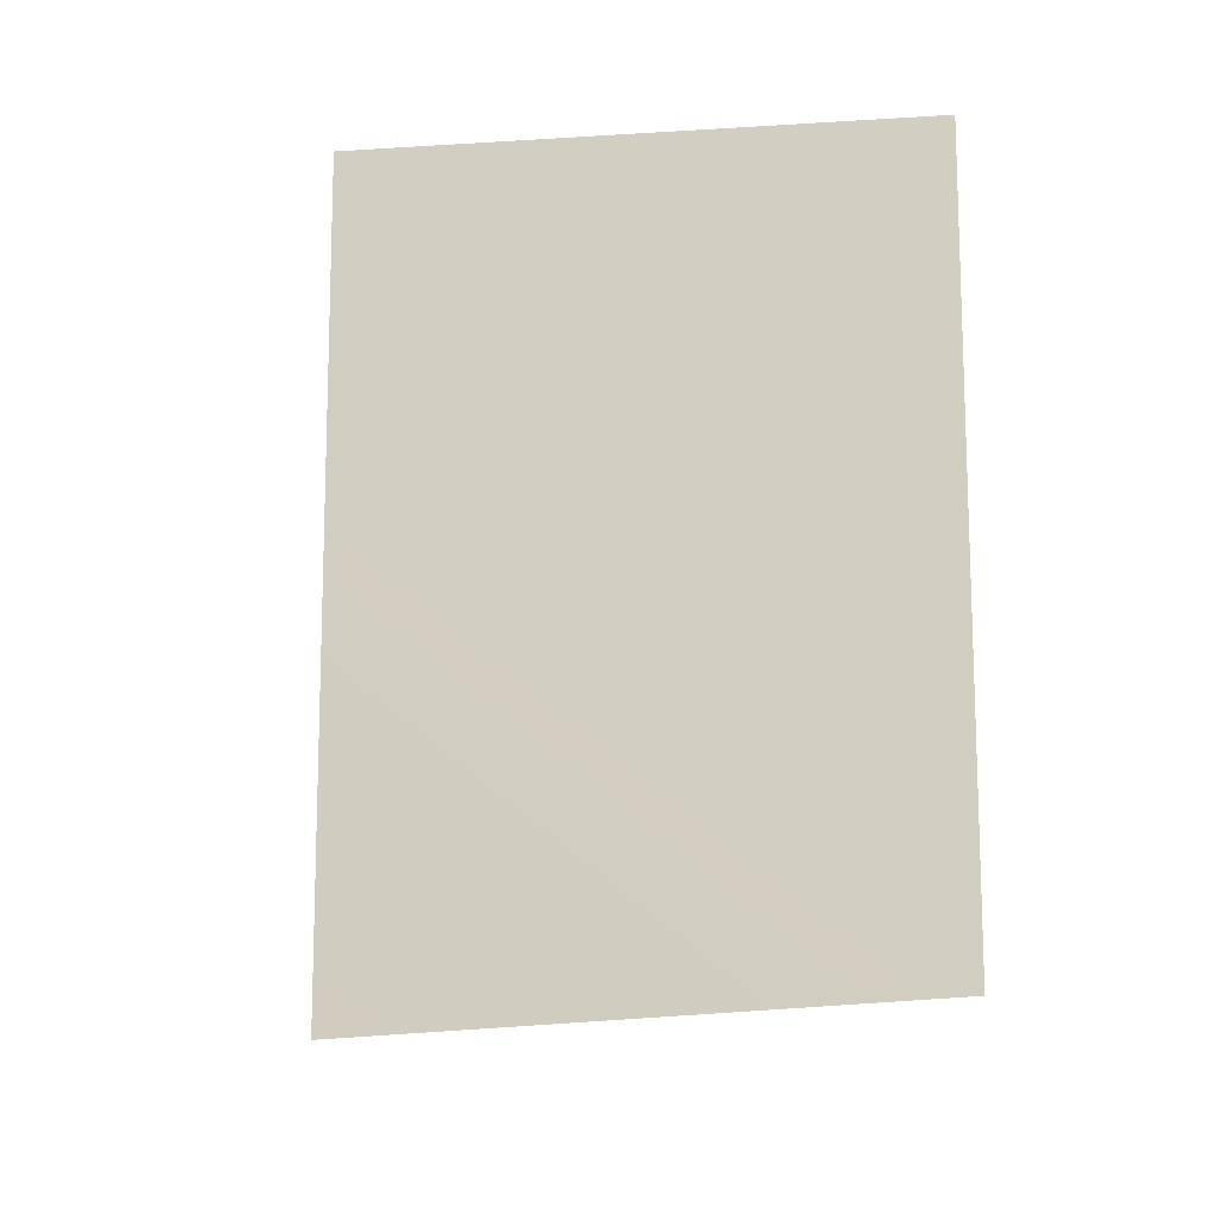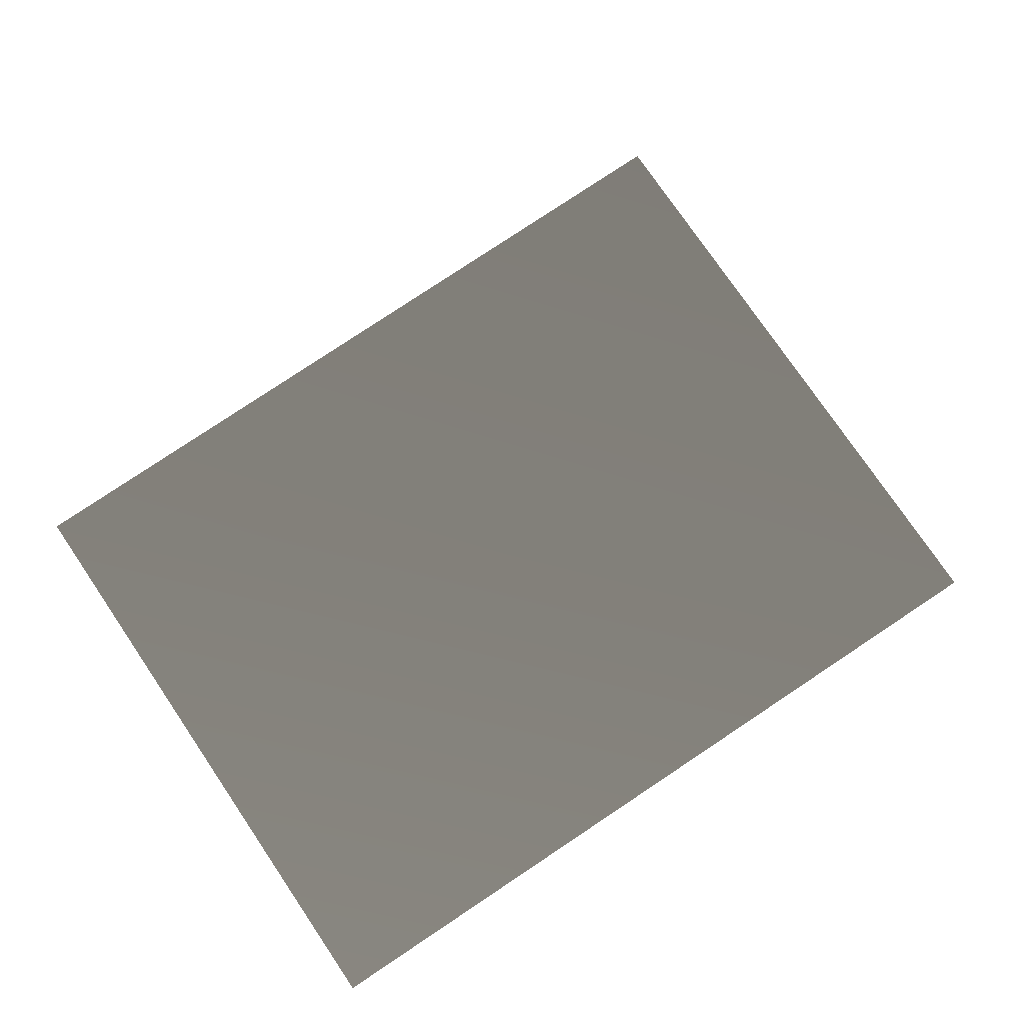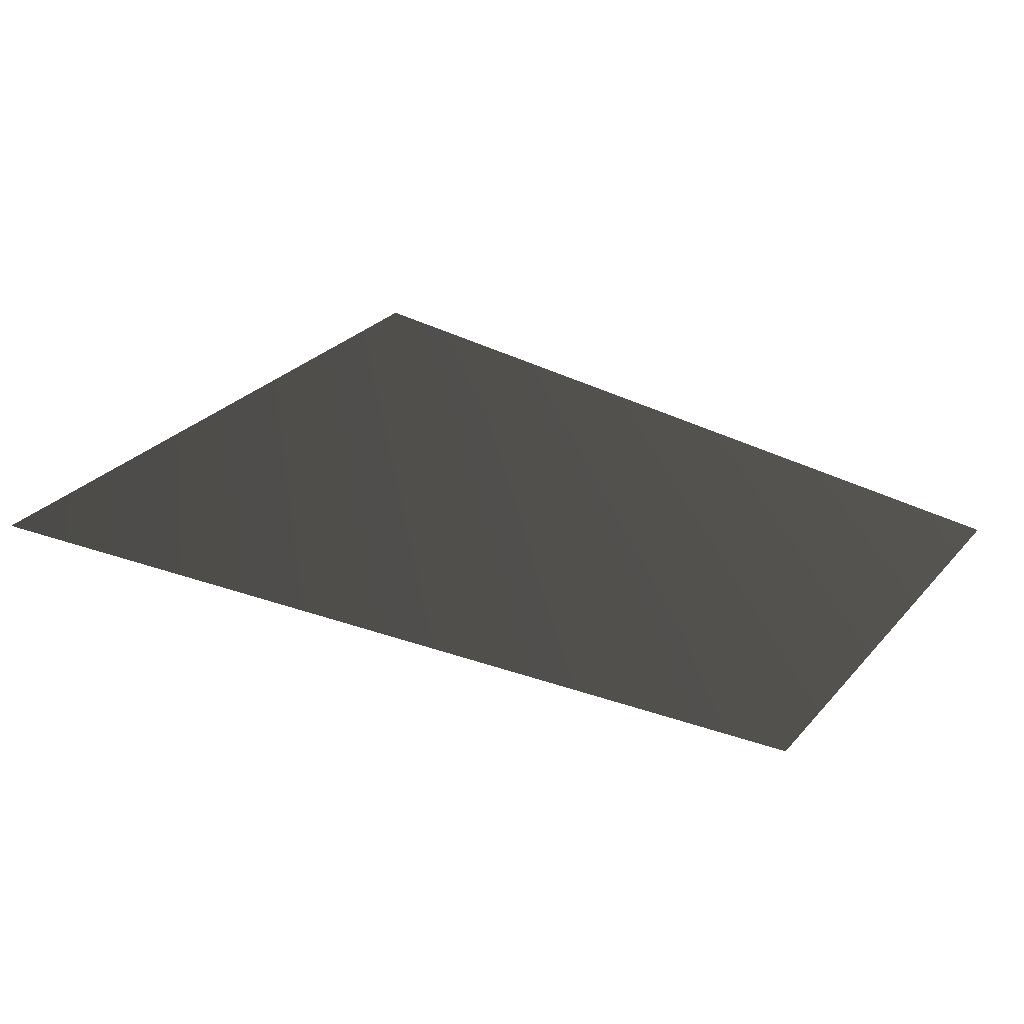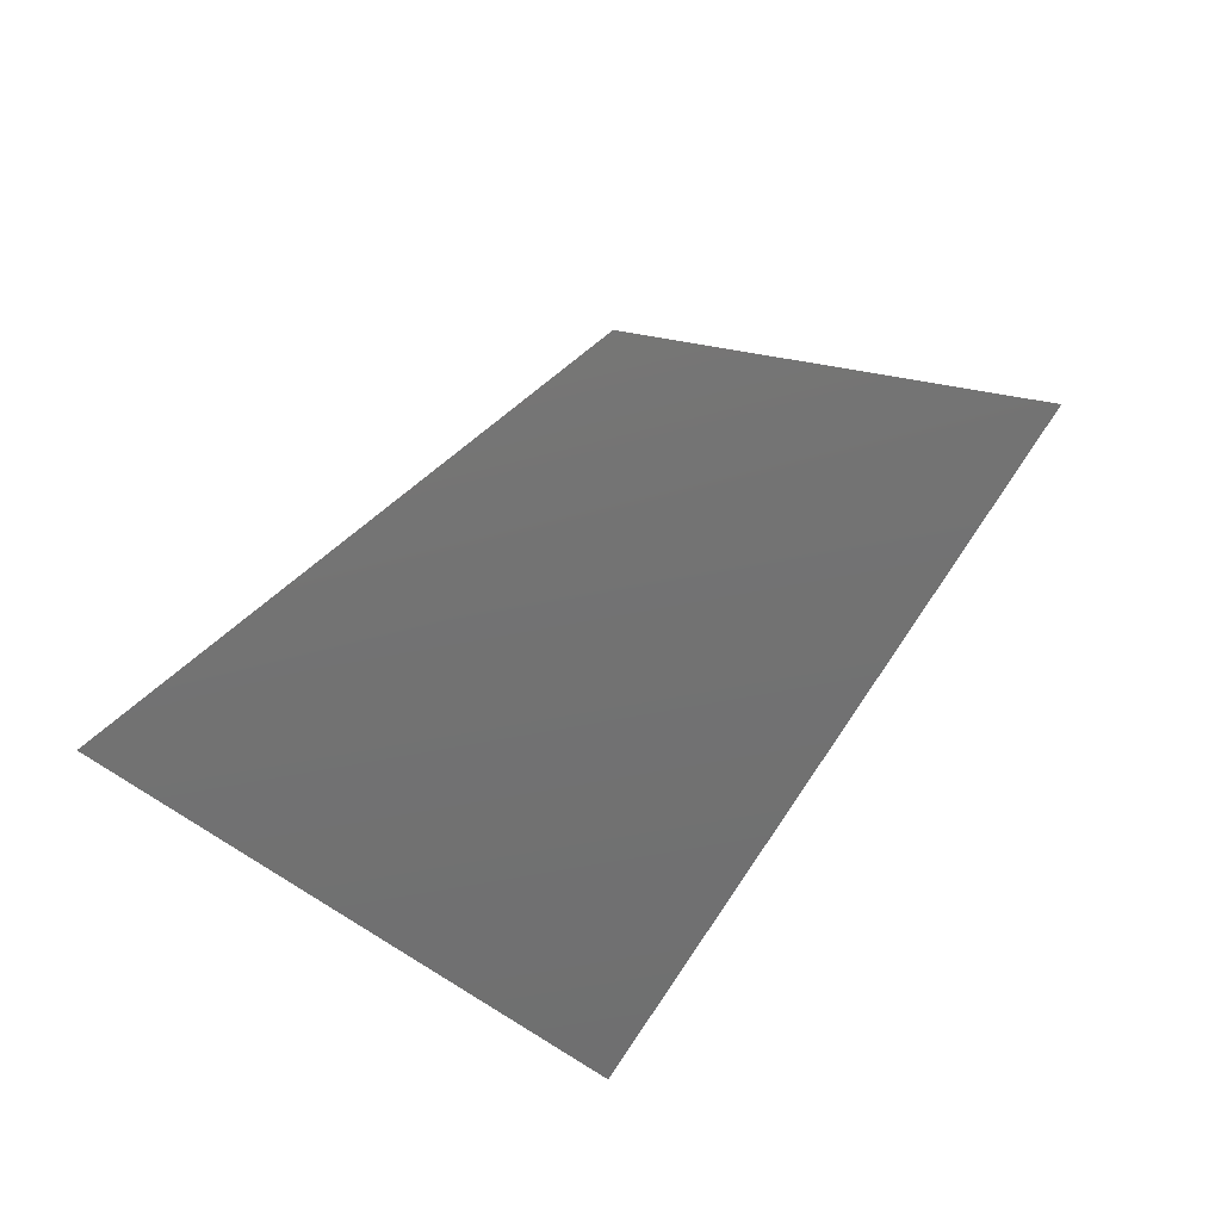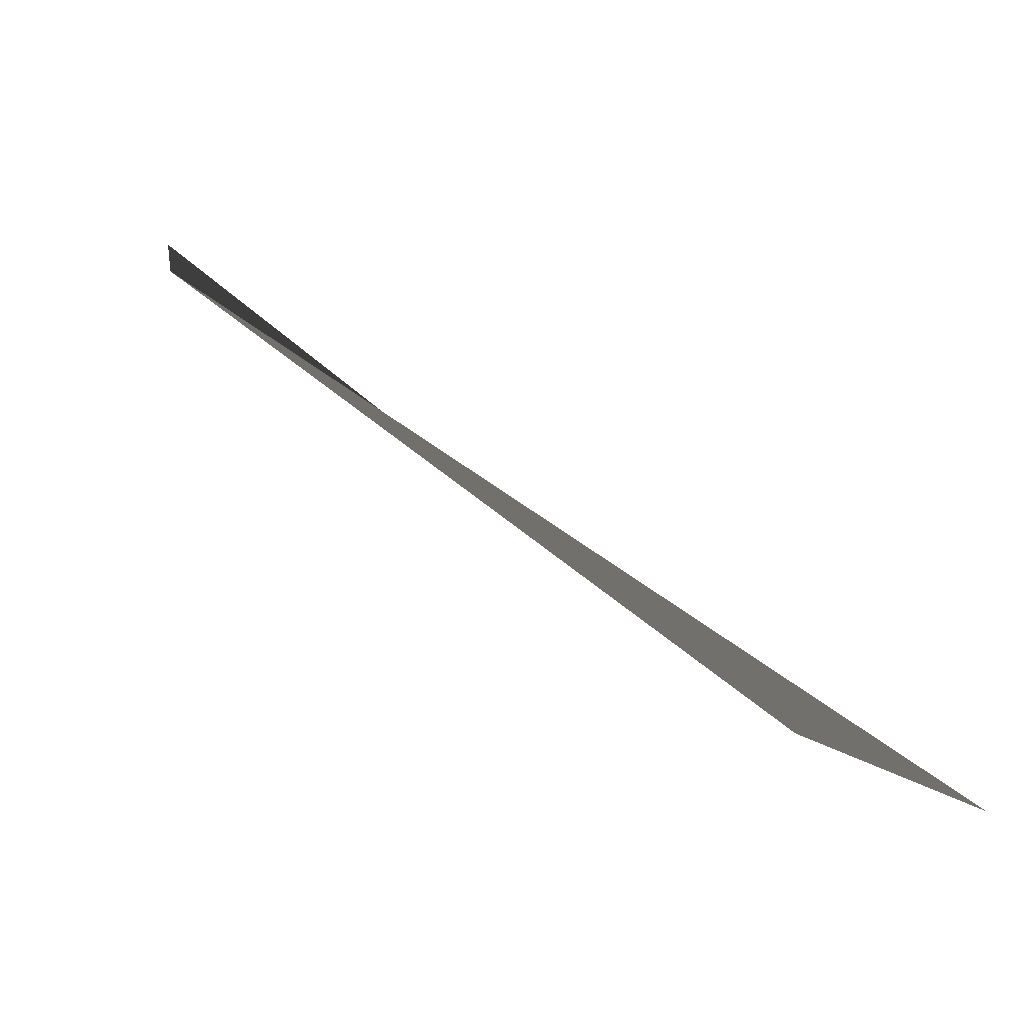
<metadata>
{"format":"obj","ext":"obj","renderer":"f3d","projection":"perspective","resolution":1024,"background":"white","views":[{"elev":-75.1,"azim":-85.9,"up":"+Z"},{"elev":55.5,"azim":-36.0,"up":"+Z"},{"elev":42.4,"azim":-148.6,"up":"+Z"},{"elev":43.4,"azim":127.4,"up":"+Z"},{"elev":-75.8,"azim":145.9,"up":"+Y"}]}
</metadata>
<code>
v 0.2322 -0.1892 -0.0497
v -0.2637 0.1473 0.04796
v -0.2644 -0.1883 -0.0481
v 0.2637 0.2118 0.01749
v 0.2322 -0.1892 -0.0497
v -0.2637 0.1473 0.04796
v 0.2637 0.2118 0.01749
v -0.2644 -0.1883 -0.0481
g glass_door_rearL_11198_228
f 1 3 2
f 2 4 1
f 5 7 6
f 6 8 5

</code>
